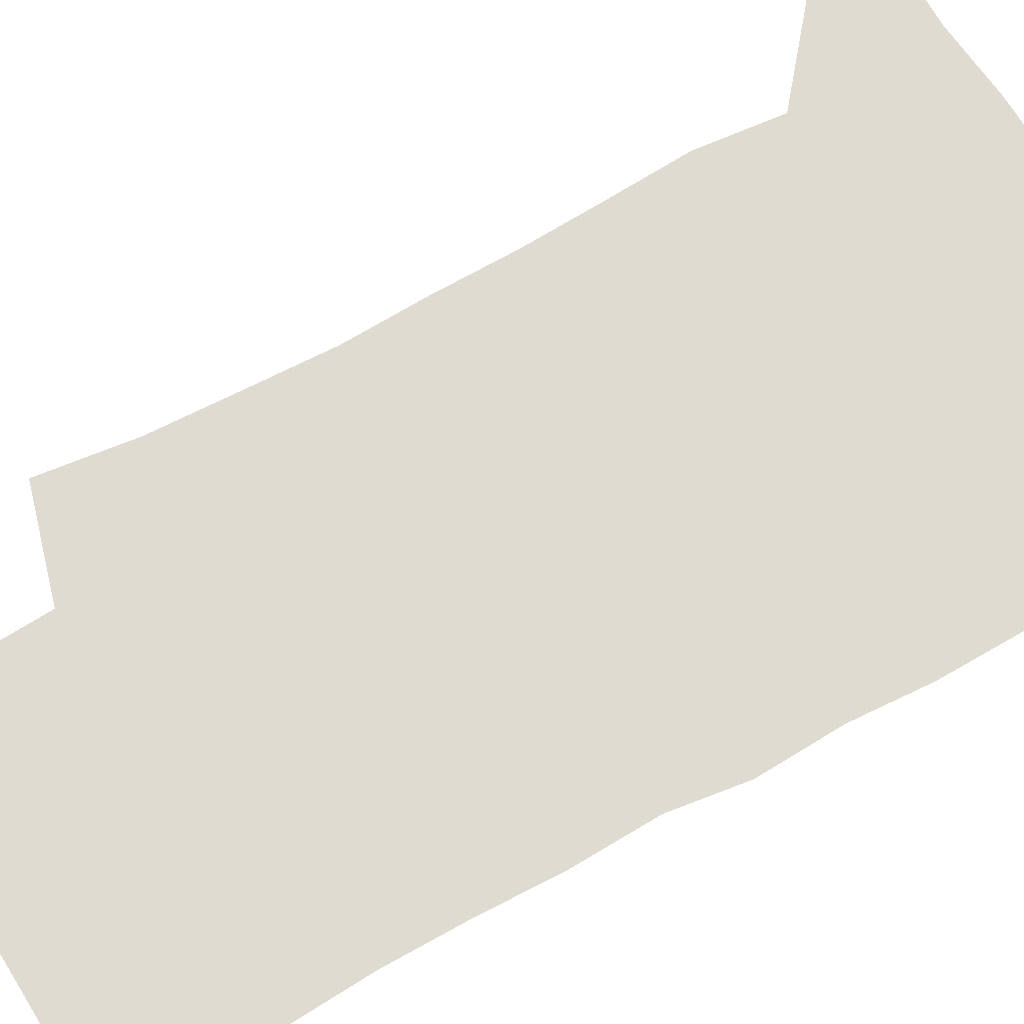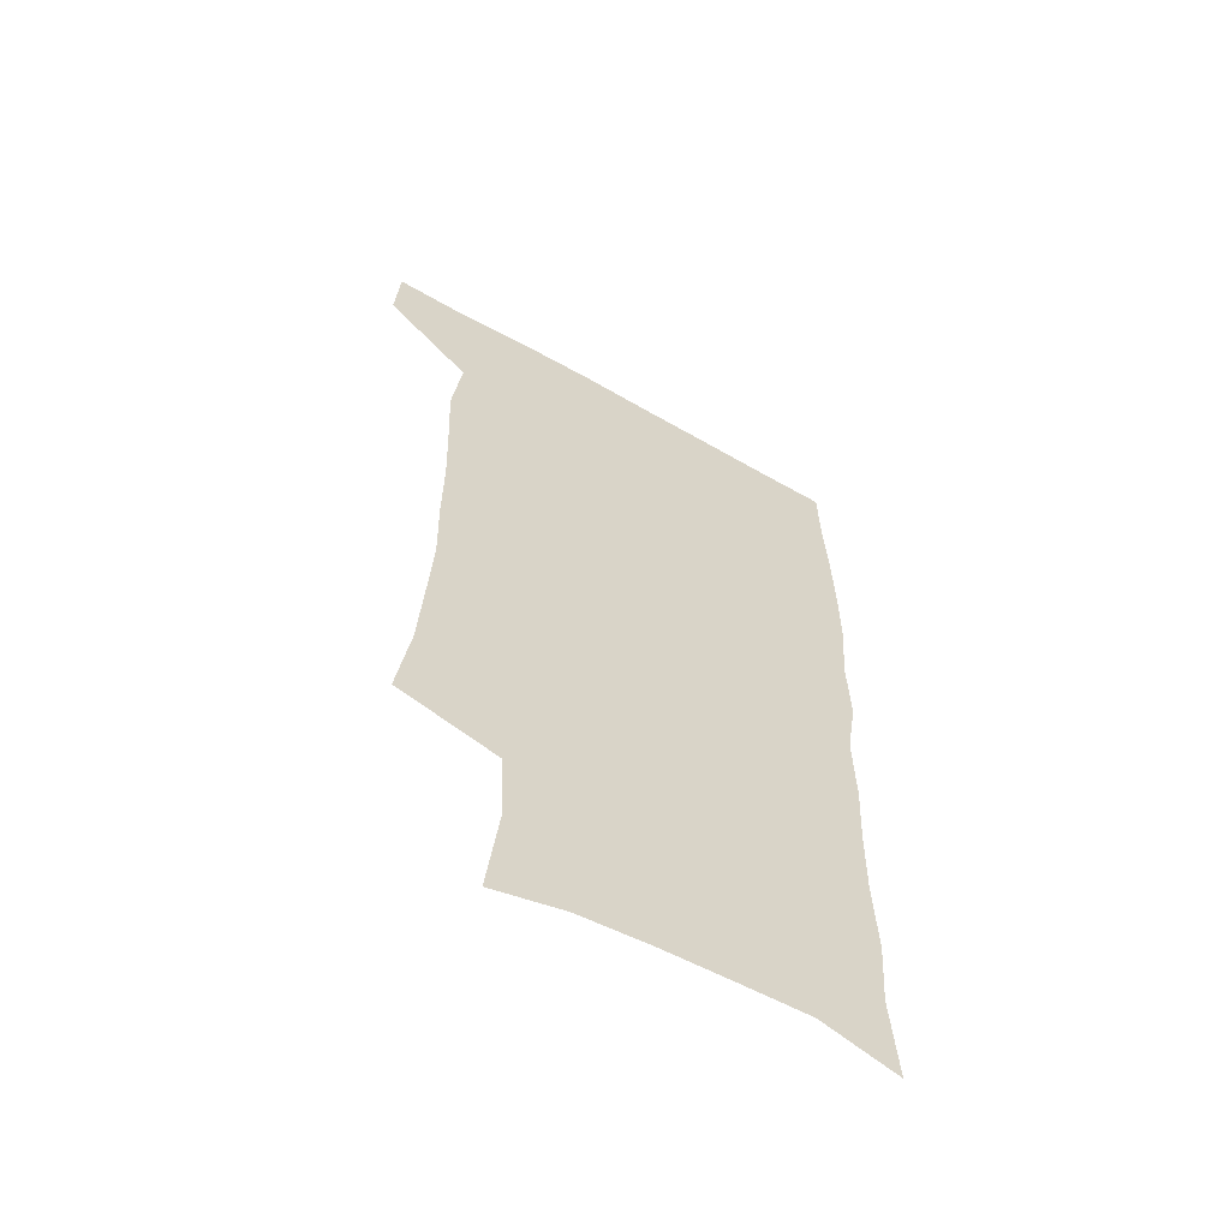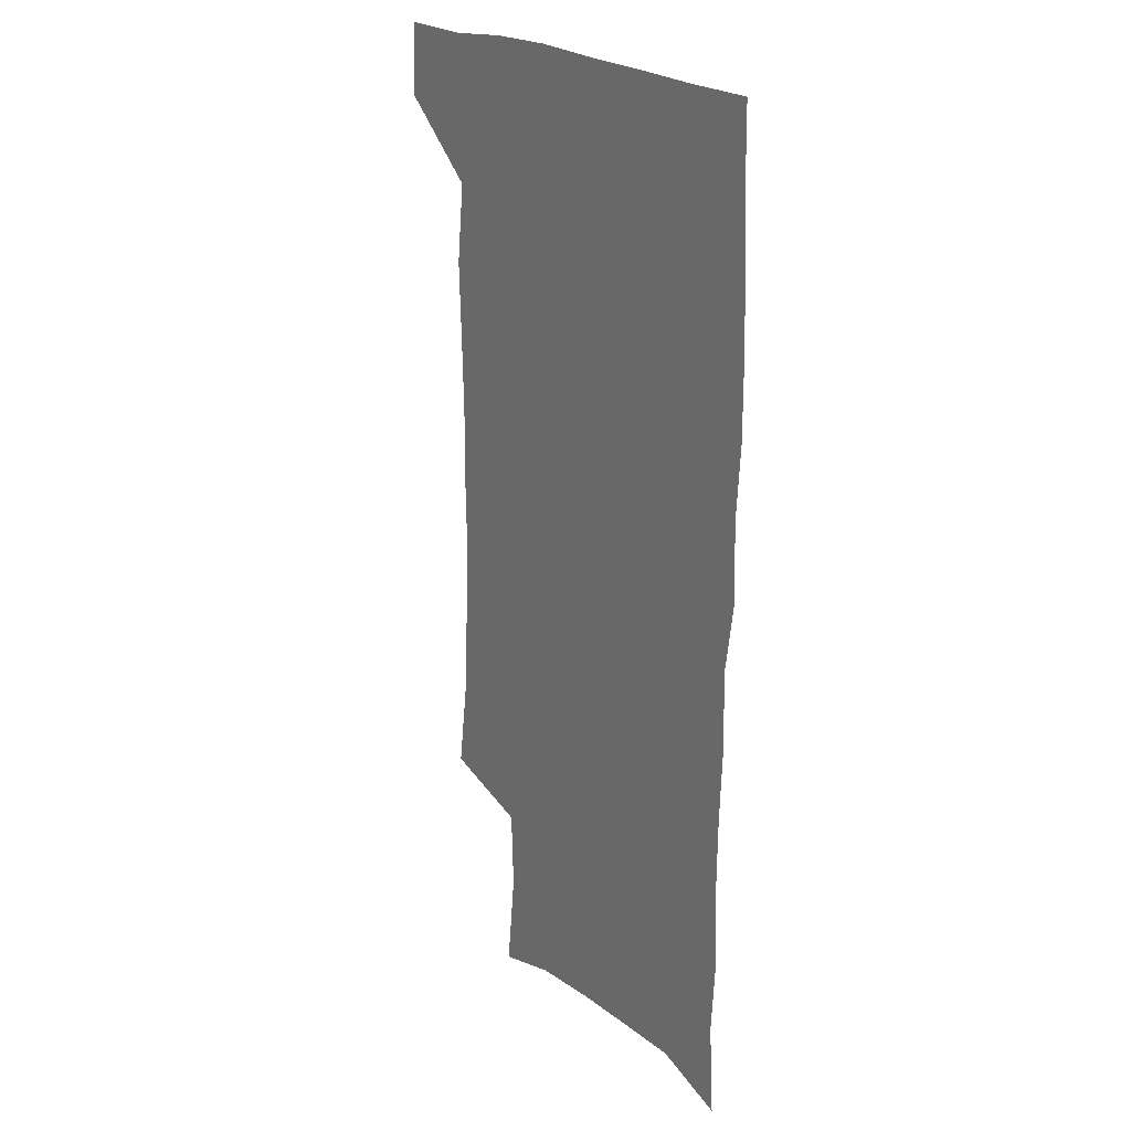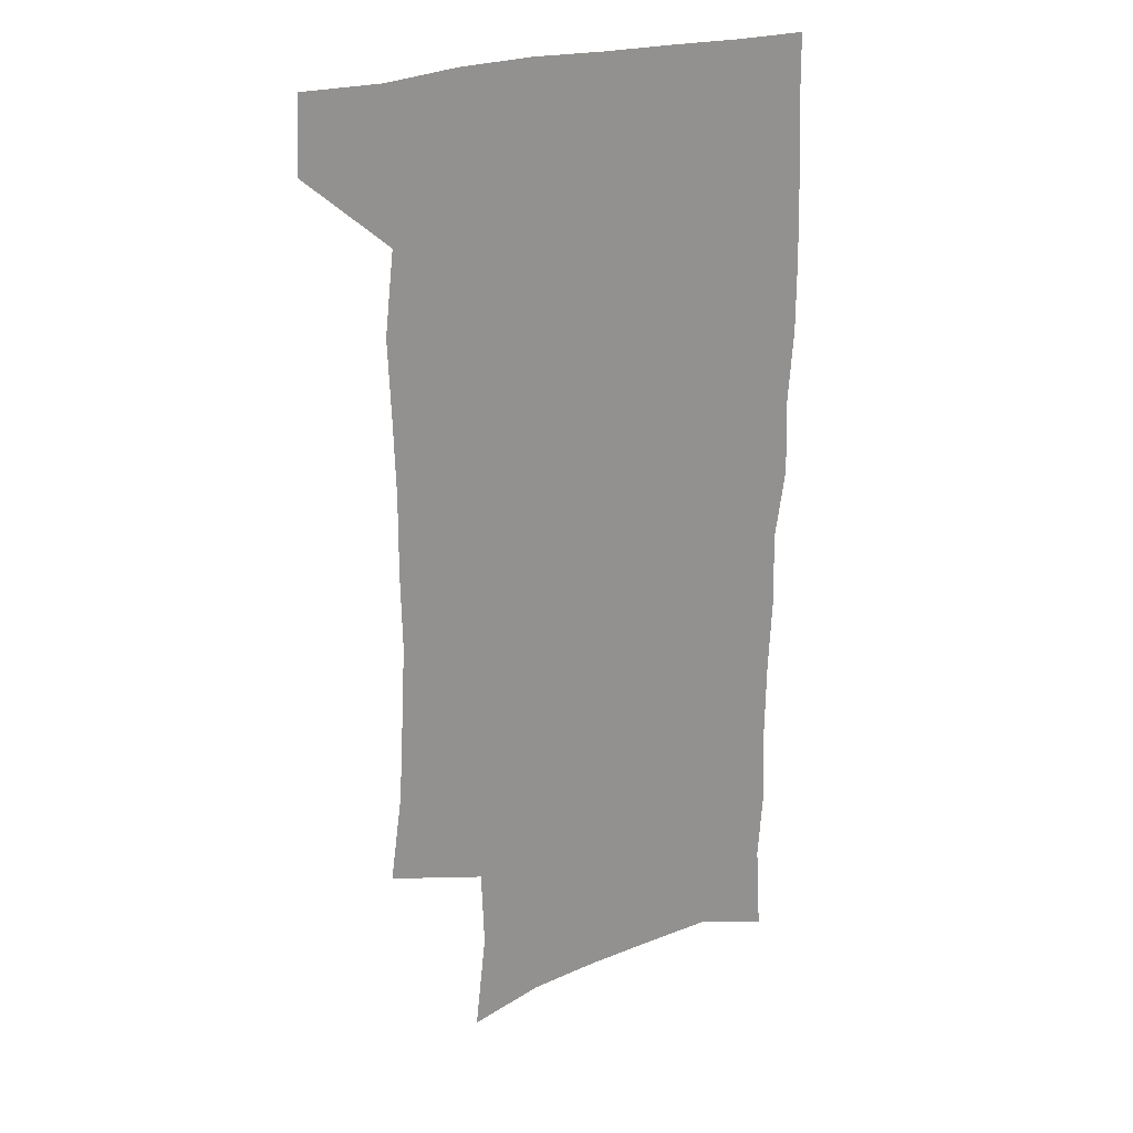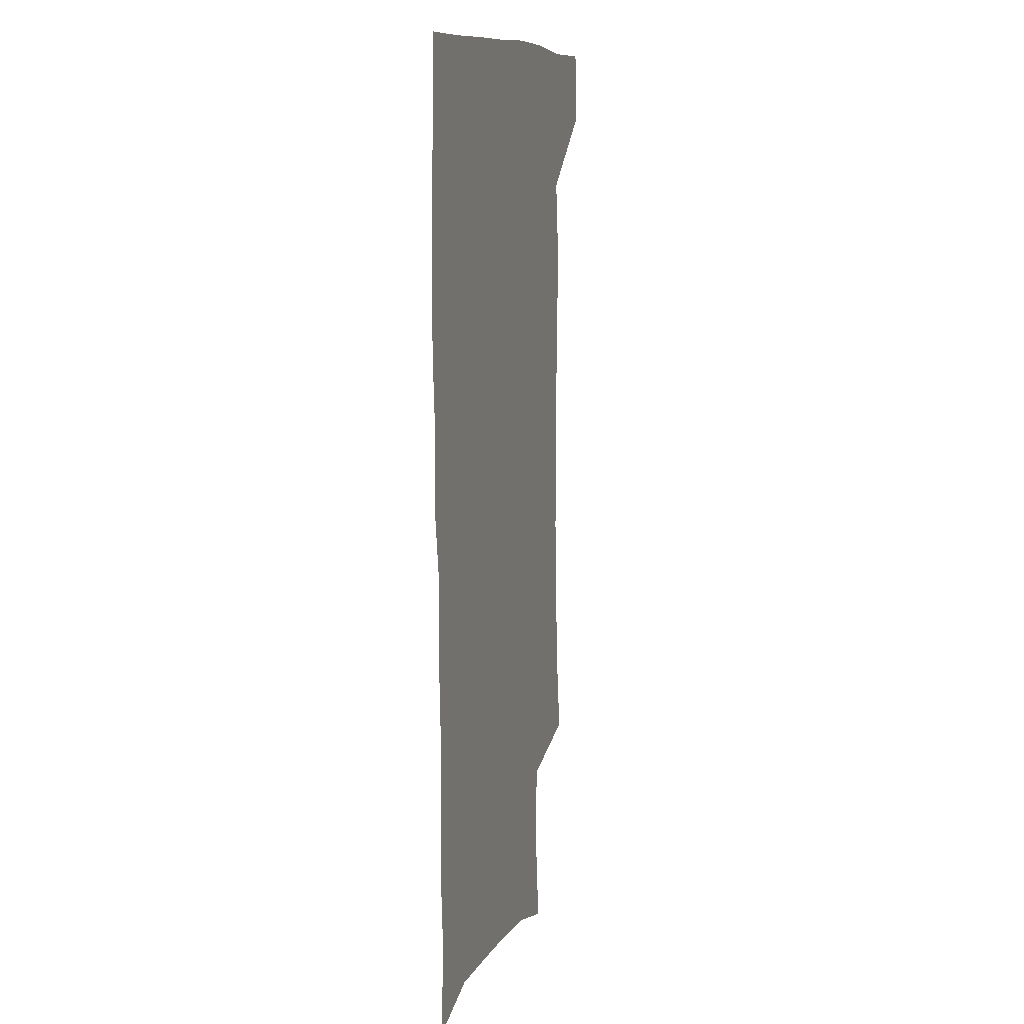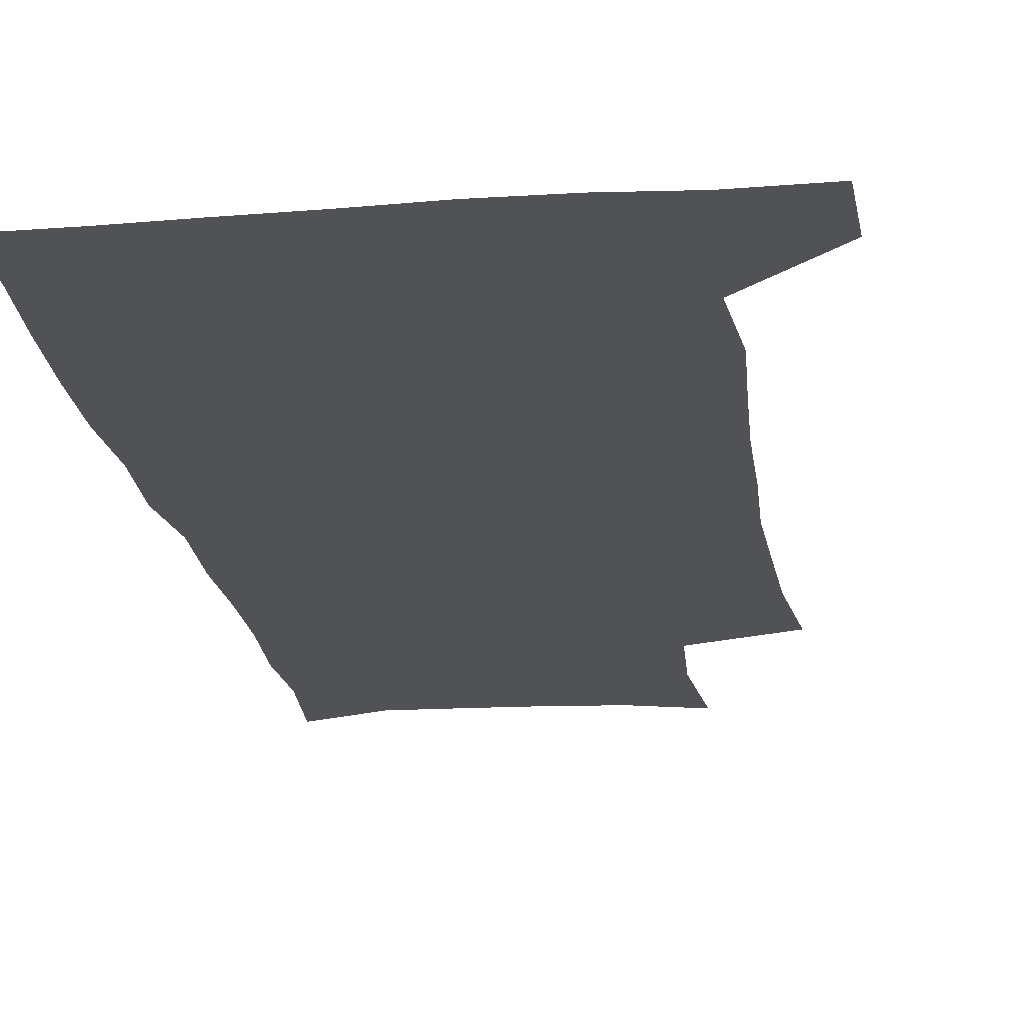
<metadata>
{"format":"obj","ext":"obj","renderer":"f3d","projection":"perspective","resolution":1024,"background":"white","views":[{"elev":69.9,"azim":60.0,"up":"+Z"},{"elev":-61.2,"azim":-30.1,"up":"+Y"},{"elev":21.8,"azim":55.0,"up":"+Y"},{"elev":24.2,"azim":-30.3,"up":"+Y"},{"elev":10.2,"azim":106.5,"up":"+Y"},{"elev":-21.1,"azim":-172.5,"up":"+Z"}]}
</metadata>
<code>
v 477.5 538.5 0
v 479.2 568.1 0
v 503.5 247 0
v 508.4 282.8 0
v 510.2 315.2 0
v 512 348.4 0
v 511.3 380 0
v 511.4 412.6 0
v 510.4 444.3 0
v 509.1 475.5 0
v 512.8 508.3 0
v 511 538.5 0
v 511.4 567.7 0
v 540.7 163.1 0
v 545.2 203.3 0
v 544 235 0
v 547.4 270.8 0
v 548.4 302.5 0
v 546.7 331.4 0
v 547.5 362.8 0
v 547 392.5 0
v 545.6 421.7 0
v 544.9 451.4 0
v 545.2 481.2 0
v 544.8 510 0
v 544.9 538.5 0
v 541 570.2 0
v 570 170.9 0
v 575 215.1 0
v 575.9 247.8 0
v 576.4 279.1 0
v 575.8 308 0
v 576 338.8 0
v 576.4 369.4 0
v 575.1 396.5 0
v 574.5 425.4 0
v 574.9 455.1 0
v 574.6 483.2 0
v 574.5 511.1 0
v 574.5 538.5 0
v 571 570.9 0
v 598.8 173.6 0
v 601.3 216.3 0
v 602.3 251.5 0
v 602.5 281.8 0
v 602.6 311.5 0
v 602.4 340 0
v 602.5 369.9 0
v 602.8 399.7 0
v 602.5 427.6 0
v 602.7 456.6 0
v 602.5 484.1 0
v 602.9 512 0
v 602.4 539.9 0
v 601.5 569.7 0
v 627.6 174.9 0
v 627.8 217.4 0
v 628 249.8 0
v 628.8 278.8 0
v 628.3 311.8 0
v 628.6 341.4 0
v 628.9 370.7 0
v 629.2 399.3 0
v 629.7 427.3 0
v 629.9 456.1 0
v 630.1 484.2 0
v 630.3 511.9 0
v 630.7 539.5 0
v 631.1 569.3 0
v 656.2 175.9 0
v 654.6 213.4 0
v 654.7 244.9 0
v 655.4 275.1 0
v 655.3 306.6 0
v 655.7 336.9 0
v 656.1 366.9 0
v 657.1 395.9 0
v 657.5 425.2 0
v 658.1 454 0
v 659 482.4 0
v 659.3 511.1 0
v 659.6 539.6 0
v 660.5 568.5 0
v 686.9 166 0
v 684.6 202.9 0
v 686.7 232.3 0
v 685.5 265.1 0
v 686 295.9 0
v 687.5 325.9 0
v 686.9 358.2 0
v 691.3 386.4 0
v 690.4 418.2 0
v 692.6 447.8 0
v 692.7 478.2 0
v 691.8 508.7 0
v 690.4 539 0
v 690 568.3 0
v 691 601 0
f 11 12 1
f 1 12 2
f 12 13 2
f 16 17 3
f 3 17 4
f 17 18 4
f 4 18 5
f 18 19 5
f 5 19 6
f 19 20 6
f 6 20 7
f 20 21 7
f 7 21 8
f 21 22 8
f 8 22 9
f 22 23 9
f 9 23 10
f 23 24 10
f 10 24 11
f 24 25 11
f 11 25 12
f 25 26 12
f 12 26 13
f 26 27 13
f 14 28 15
f 28 29 15
f 15 29 16
f 29 30 16
f 16 30 17
f 30 31 17
f 17 31 18
f 31 32 18
f 18 32 19
f 32 33 19
f 19 33 20
f 33 34 20
f 20 34 21
f 34 35 21
f 21 35 22
f 35 36 22
f 22 36 23
f 36 37 23
f 23 37 24
f 37 38 24
f 24 38 25
f 38 39 25
f 25 39 26
f 39 40 26
f 26 40 27
f 40 41 27
f 28 42 29
f 42 43 29
f 29 43 30
f 43 44 30
f 30 44 31
f 44 45 31
f 31 45 32
f 45 46 32
f 32 46 33
f 46 47 33
f 33 47 34
f 47 48 34
f 34 48 35
f 48 49 35
f 35 49 36
f 49 50 36
f 36 50 37
f 50 51 37
f 37 51 38
f 51 52 38
f 38 52 39
f 52 53 39
f 39 53 40
f 53 54 40
f 40 54 41
f 54 55 41
f 42 56 43
f 56 57 43
f 43 57 44
f 57 58 44
f 44 58 45
f 58 59 45
f 45 59 46
f 59 60 46
f 46 60 47
f 60 61 47
f 47 61 48
f 61 62 48
f 48 62 49
f 62 63 49
f 49 63 50
f 63 64 50
f 50 64 51
f 64 65 51
f 51 65 52
f 65 66 52
f 52 66 53
f 66 67 53
f 53 67 54
f 67 68 54
f 54 68 55
f 68 69 55
f 56 70 57
f 70 71 57
f 57 71 58
f 71 72 58
f 58 72 59
f 72 73 59
f 59 73 60
f 73 74 60
f 60 74 61
f 74 75 61
f 61 75 62
f 75 76 62
f 62 76 63
f 76 77 63
f 63 77 64
f 77 78 64
f 64 78 65
f 78 79 65
f 65 79 66
f 79 80 66
f 66 80 67
f 80 81 67
f 67 81 68
f 81 82 68
f 68 82 69
f 82 83 69
f 70 84 71
f 84 85 71
f 71 85 72
f 85 86 72
f 72 86 73
f 86 87 73
f 73 87 74
f 87 88 74
f 74 88 75
f 88 89 75
f 75 89 76
f 89 90 76
f 76 90 77
f 90 91 77
f 77 91 78
f 91 92 78
f 78 92 79
f 92 93 79
f 79 93 80
f 93 94 80
f 80 94 81
f 94 95 81
f 81 95 82
f 95 96 82
f 82 96 83
f 96 97 83

</code>
